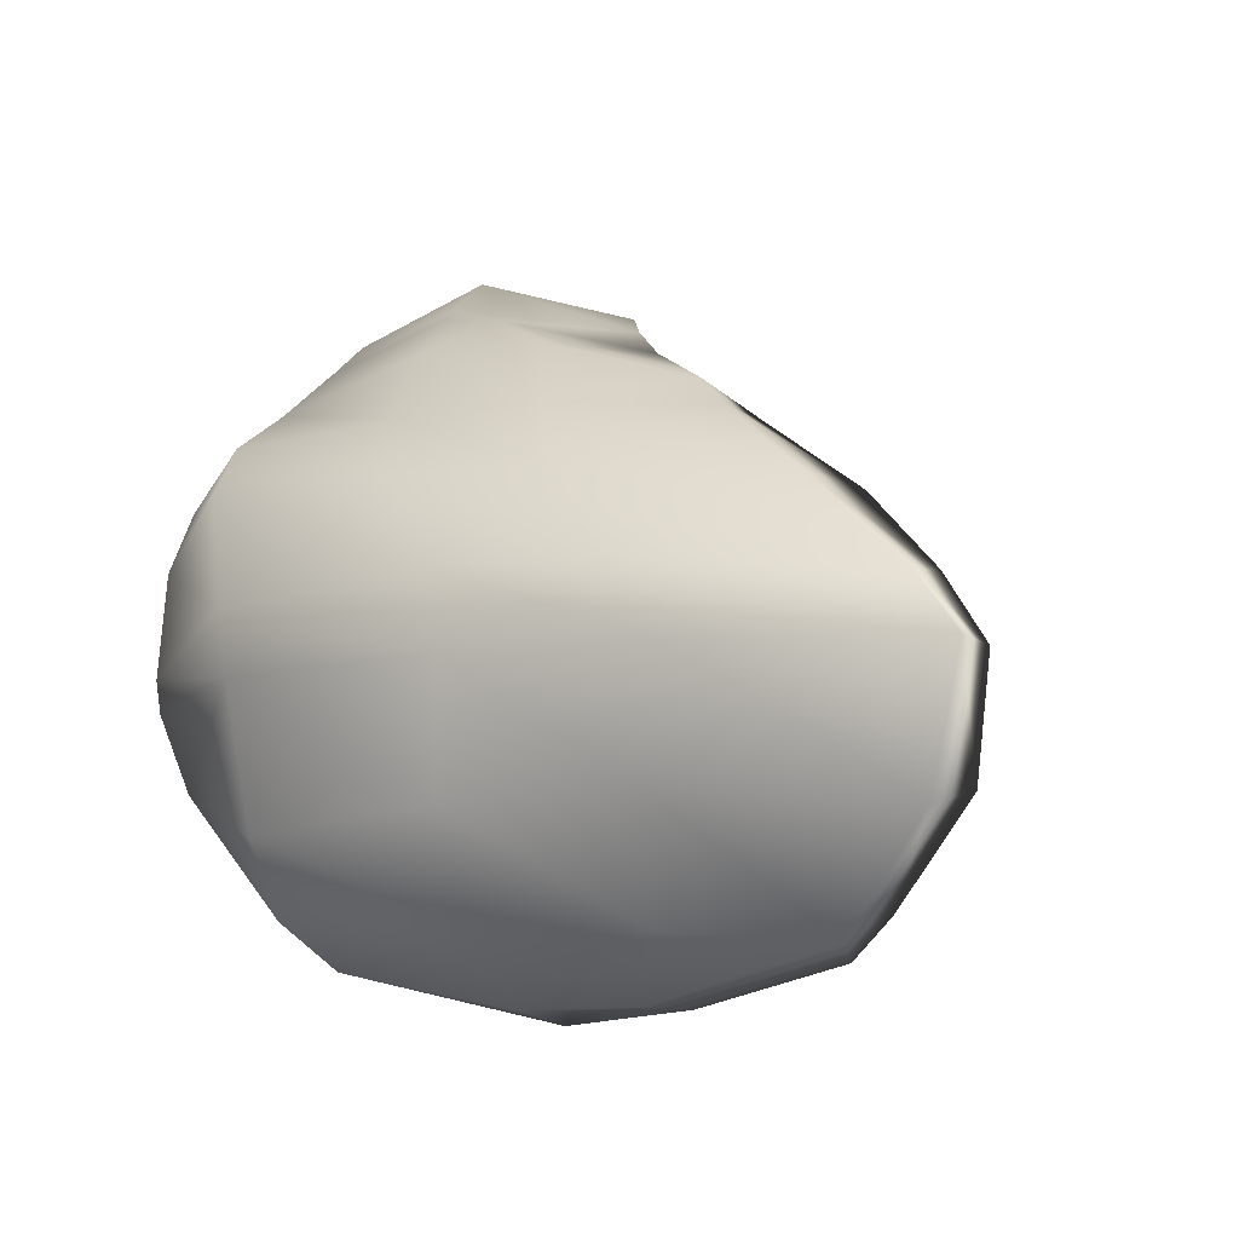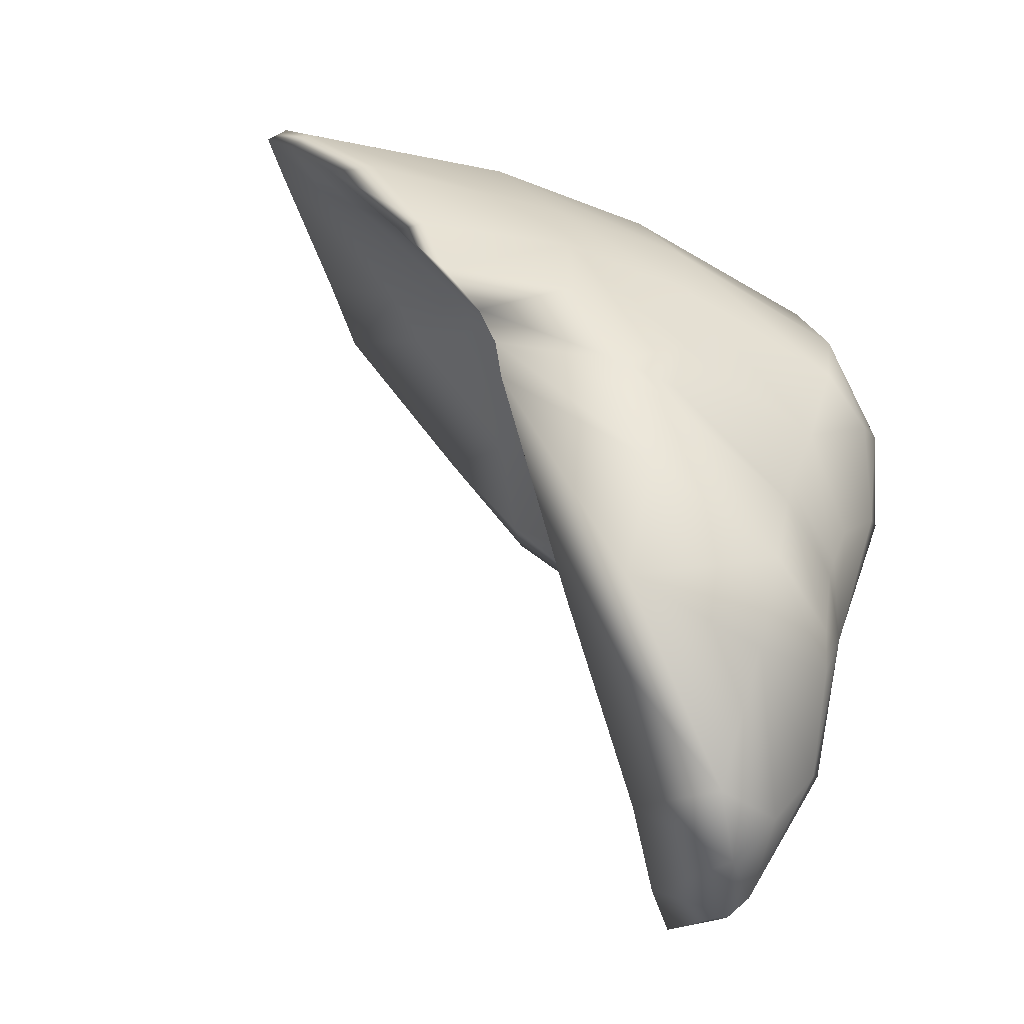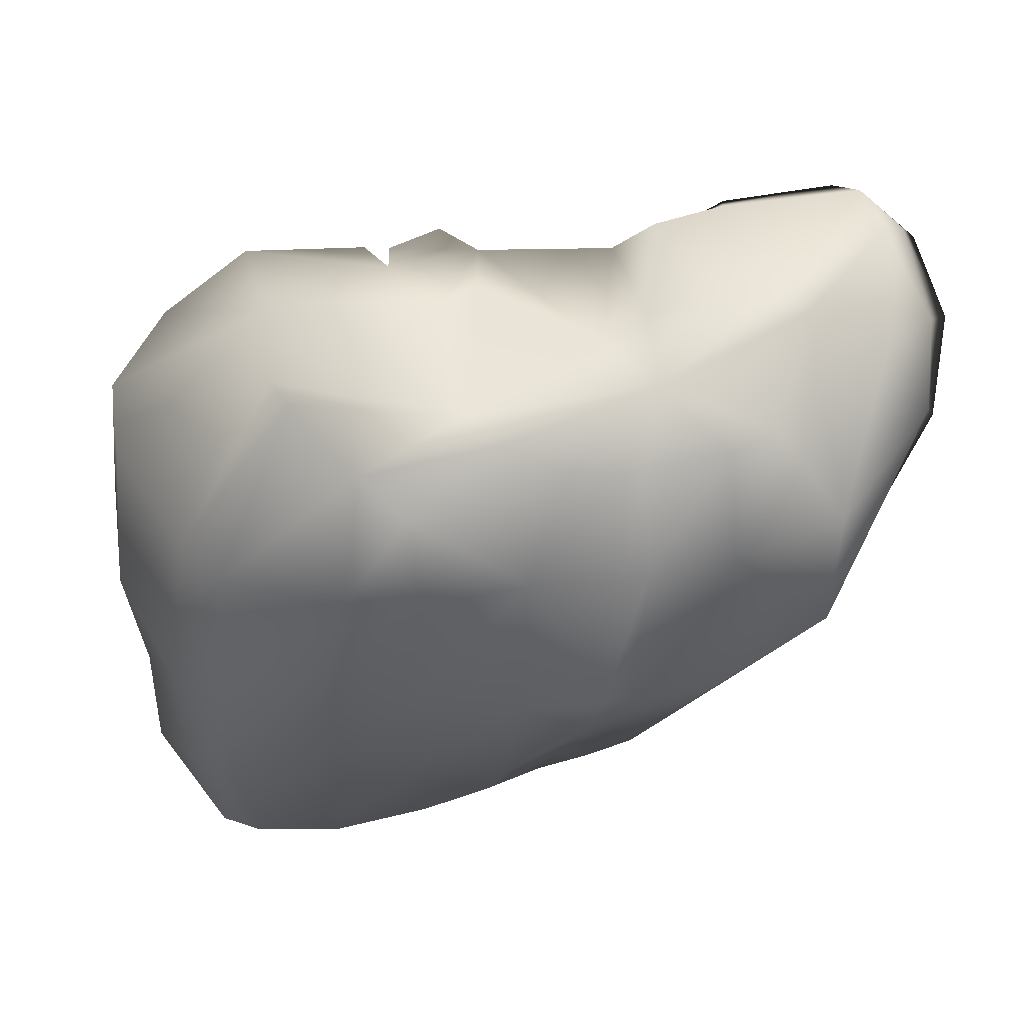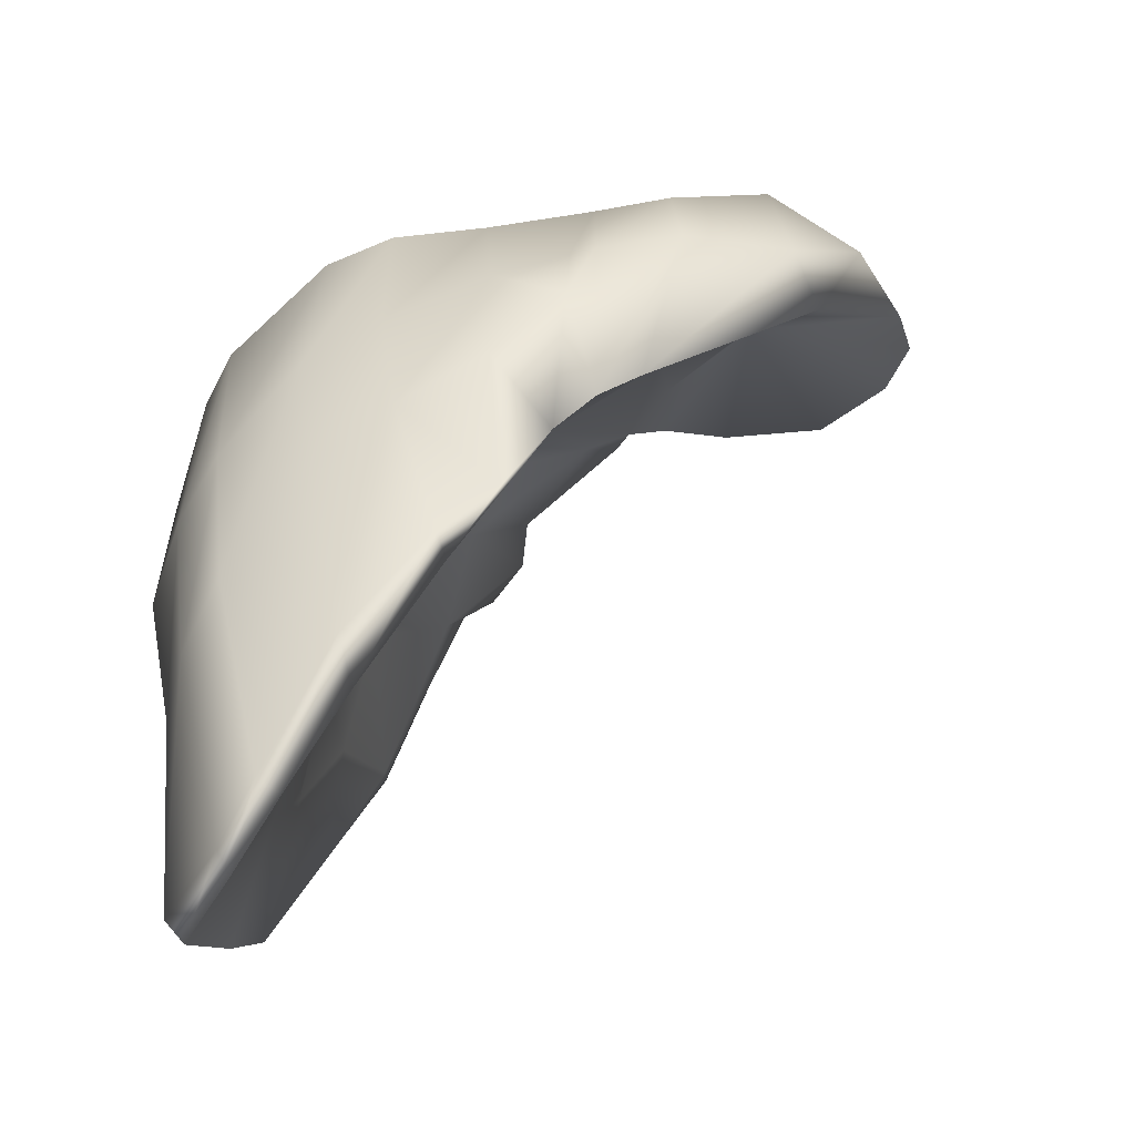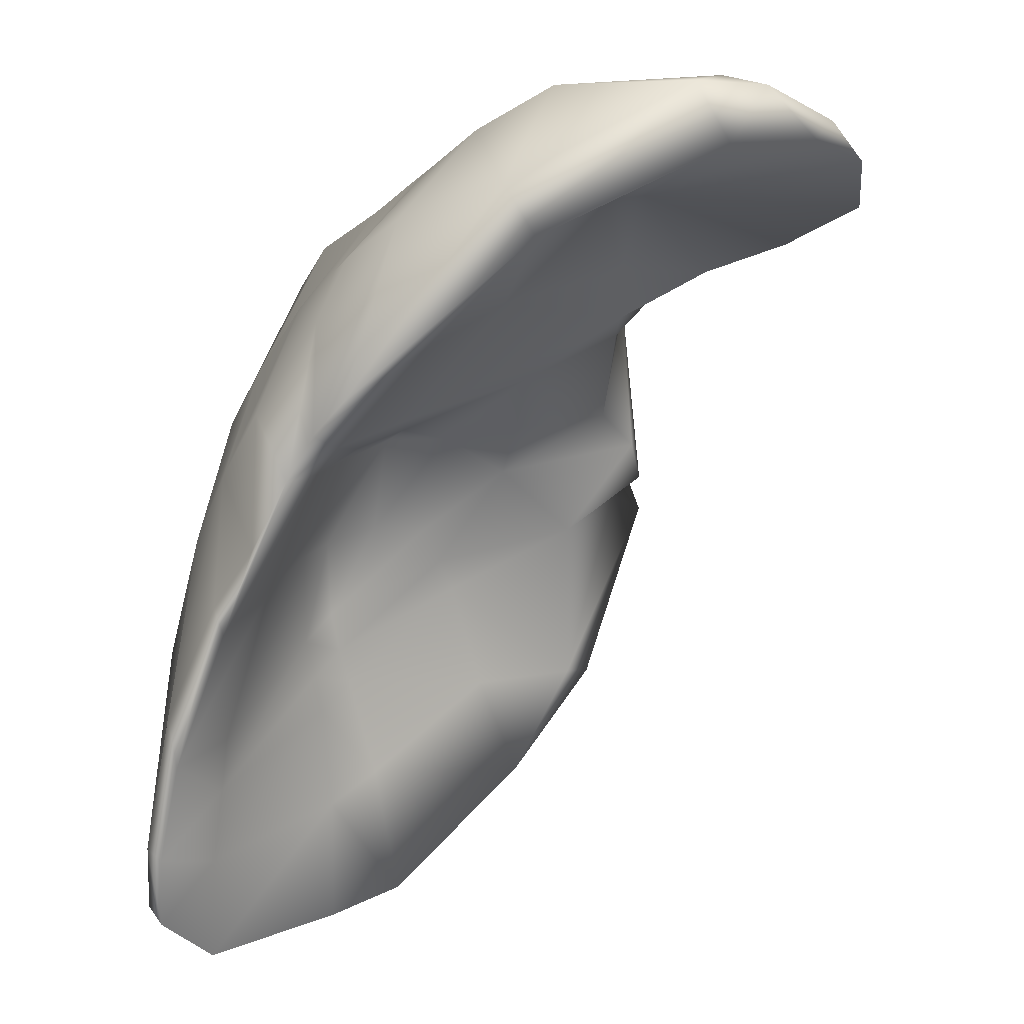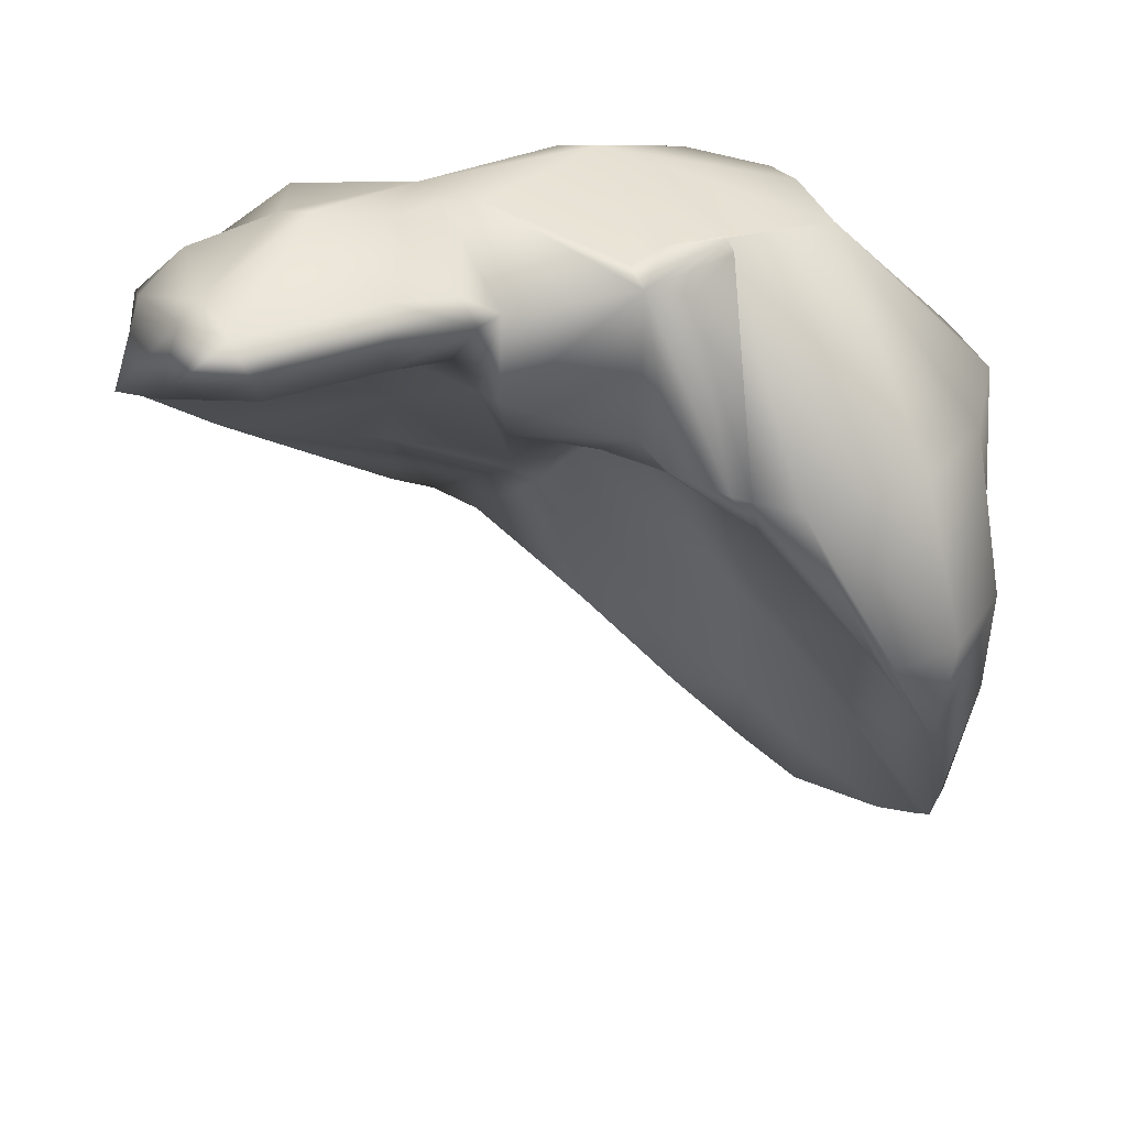
<metadata>
{"format":"obj","ext":"obj","renderer":"f3d","projection":"perspective","resolution":1024,"background":"white","views":[{"elev":23.2,"azim":-73.8,"up":"+Z"},{"elev":45.1,"azim":103.9,"up":"+Z"},{"elev":72.2,"azim":-10.8,"up":"+Y"},{"elev":52.6,"azim":-11.8,"up":"+Z"},{"elev":-27.1,"azim":52.1,"up":"+Y"},{"elev":22.6,"azim":155.2,"up":"+Y"}]}
</metadata>
<code>
g 1_Visual
v -1.266 2.114 2.458
v -1.714 2.378 1.949
v -0.7119 2.792 1.88
v -0.9178 2.249 2.433
v 0.6287 3.109 1.861
v -1.48 2.684 1.471
v -0.4974 3.336 1.274
v -0.6263 3.754 0.003268
v -0.272 3.913 0.285
v -0.2014 4.201 -0.5637
v -0.3626 4.419 -0.635
v 0.3666 4.314 -0.9187
v 0.4298 4.091 0.646
v 0.4722 3.856 1.043
v 1.58 3.841 0.8152
v 1.797 4.053 0.1651
v 1.687 4.177 -0.4436
v 1.184 4.238 -0.9265
v -0.5268 4.48 -0.634
v -0.7449 3.669 -0.05182
v -1.527 3.457 -0.5658
v -1.09 3.185 0.5964
v -1.649 3.102 0.2621
v -1.471 4.557 -0.7644
v -1.597 3.332 -0.9378
v -2.064 2.935 0.0788
v -2.814 2.366 0.1787
v -2.683 2.543 0.4222
v -3.137 1.762 1.015
v -3.254 1.527 0.8429
v -2.946 2.235 -0.06358
v -3.392 1.349 0.6488
v -3.363 1.281 1.003
v -3.509 1.081 0.8288
v -3.202 1.483 1.209
v -3.64 0.2382 1.647
v -3.413 0.5691 1.767
v -4.018 -0.1991 1.46
v -3.828 -0.379 2.043
v -4.217 -0.7349 1.784
v -3.279 0.1689 2.268
v -2.599 1.522 1.938
v -2.525 0.9797 2.374
v -2.71 1.95 1.571
v -2.79 2.181 1.302
v -1.625 1.889 2.443
v -1.947 2.239 1.974
v -1.974 2.605 1.593
v -2.095 2.552 1.619
v -2.139 2.864 1.211
v -1.989 2.929 1.147
v -2.027 3.025 0.6914
v -2.749 2.448 0.8788
v -4.599 -0.7616 1.078
v -3.906 0.4794 0.4337
v -3.709 0.768 0.1483
v -3.317 1.651 -0.645
v -3.004 1.842 -1.357
v -2.315 2.776 -0.8208
v -2.095 3.125 -1.139
v -3.57 1.091 -1.233
v -4.126 -0.009332 -0.4017
v -4.349 -0.2892 0.08786
v -2.234 3.185 -1.557
v -3.002 1.909 -1.573
v -3.536 1.96 -1.523
v -3.135 3.305 -1.642
v -2.124 4.8 -0.6488
v -2.091 4.743 -0.8127
v -3.016 4.773 -0.504
v -3.807 3.412 -1.208
v -4.136 2.066 -1.074
v -4.182 1.26 -0.887
v -4.472 -0.02644 -0.05197
v -4.525 1.077 -0.1473
v -4.492 2.235 -0.3654
v -4.257 3.607 -0.6209
v 0.2695 4.685 -0.716
v 1.294 4.577 -0.6995
v -0.214 4.652 -0.6845
v 1.51 4.612 -0.3474
v 1.357 4.728 -0.3047
v 1.197 4.838 0.4989
v 1.552 4.595 0.3699
v 1.406 4.444 0.9734
v 0.6236 4.539 1.677
v 0.5357 3.531 2.083
v -0.1617 4.529 1.804
v -0.3218 3.54 2.408
v -0.9729 3.538 2.409
v -0.7643 4.503 1.807
v -0.949 4.497 1.811
v -1.167 3.527 2.393
v -1.281 3.1 2.462
v -1.936 2.564 2.551
v -2.054 1.484 2.449
v -1.738 3.501 2.33
v -1.591 4.563 1.742
v -2.317 4.936 1.249
v -2.315 4.591 1.754
v -2.577 3.377 2.162
v -2.64 2.38 2.393
v -2.548 1.192 2.457
v -3.298 0.5587 2.366
v -3.273 2.109 2.229
v -3.189 3.222 2.022
v -2.842 4.53 1.63
v -2.592 5.02 0.9111
v -3.97 -0.2447 2.091
v -4.005 1.457 1.976
v -3.886 2.727 1.733
v -3.664 4.173 1.191
v -2.965 4.976 0.2987
v -4.284 -0.583 1.866
v -4.343 1.103 1.653
v -4.244 2.494 1.334
v -3.908 4.028 0.8527
v -3.061 4.918 0.09754
v -4.712 -0.5237 1.027
v -4.538 1.178 0.7976
v -4.539 2.44 0.5091
v -4.281 3.76 -0.03503
v 0.4543 5.068 0.1535
v 0.6054 5.042 0.3401
v -1.709 4.552 -0.981
v -1.872 3.24 -1.252
v -1.831 4.699 -0.3227
v -1.814 5.157 0.6622
v -0.7841 4.974 0.2637
v -1.538 4.628 -0.4213
v -0.4439 5.028 0.1338
v -0.03459 5 0.06933
v 0.2531 5.01 1.122
v -0.0977 4.953 1.181
v -0.6748 4.896 1.179
v -0.8172 4.907 1.186
v -1.206 4.942 1.131
v -1.62 5.123 0.908
v -0.4995 5.046 0.6721
v -1.205 3.188 1.905
v -1.662 4.303 0.6067
v -2.238 4.464 0.9586
v -1.262 3.634 1.533
v -1.241 3.983 0.3354
v -1.616 3.606 0.4892
v -1.572 3.913 0.8692
v -2.236 3.52 0.3815
v -1.661 4.334 0.1992
v -1.621 3.745 0.1336
v -0.8825 4.527 0.8347
v -2.305 2.743 1.888
v -2.451 3.116 1.191
v -2.836 2.645 1.567
v -1.821 2.946 1.734
v -1.981 3.394 1.013
v -0.94 4.356 1.121
v -3.187 4.069 0.1865
v -3.559 3.192 0.06369
v -2.524 3.822 -0.5445
v -2.697 4.273 0.3472
v -2.955 3.099 0.6584
v -2.951 3.152 -0.5199
v -3.202 3.432 0.9692
v -3.532 2.553 -0.4308
v -3.137 2.82 -0.7528
v -3.906 1.364 0.5479
v -3.582 2.33 0.6705
v -2.284 1.893 2.33
v -0.3713 4.456 0.02075
v -1.011 4.279 0.07543
v -2.356 4.306 0.4687
v -1.718 4.317 -0.3494
v 0.3778 4.511 -0.1319
v -0.06669 4.47 0.6918
v 1.263 4.513 -0.2392
v -3.633 1.864 1.402
v -2.63 3.69 1.198
v -3.342 1.602 1.719
v -2.176 3.886 1.198
v -3.558 1.439 0.9779
v -3.957 0.5385 1.698
f 1 2 3
f 3 4 1
f 3 5 4
f 3 2 6
f 6 7 3
f 7 6 8
f 8 9 7
f 9 8 10
f 10 8 11
f 11 12 10
f 10 12 13
f 13 9 10
f 9 13 14
f 14 7 9
f 7 14 5
f 5 3 7
f 5 14 15
f 13 15 14
f 16 15 13
f 17 16 13
f 18 17 13
f 12 18 13
f 19 11 8
f 8 20 19
f 21 20 22
f 22 23 21
f 24 19 20
f 20 21 24
f 25 24 21
f 21 23 26
f 21 26 25
f 27 28 29
f 29 30 27
f 31 27 30
f 30 32 31
f 32 30 33
f 33 34 32
f 35 33 30
f 30 29 35
f 36 33 35
f 35 37 36
f 34 33 36
f 36 38 34
f 38 36 39
f 39 40 38
f 36 37 41
f 41 39 36
f 41 37 42
f 42 43 41
f 44 42 37
f 37 35 44
f 45 44 35
f 35 29 45
f 2 1 46
f 46 47 2
f 2 48 6
f 48 2 47
f 47 49 48
f 49 47 42
f 42 44 49
f 50 49 44
f 44 45 50
f 51 48 49
f 49 50 51
f 6 48 51
f 51 22 6
f 22 51 52
f 52 23 22
f 52 26 23
f 52 53 28
f 28 26 52
f 29 28 53
f 8 6 22
f 22 20 8
f 38 54 55
f 55 34 38
f 34 55 56
f 56 32 34
f 32 56 57
f 57 31 32
f 31 57 58
f 58 59 31
f 58 60 59
f 61 57 56
f 56 62 61
f 62 56 55
f 55 63 62
f 55 54 63
f 64 60 58
f 58 65 64
f 58 61 65
f 61 66 65
f 64 65 66
f 66 67 64
f 60 64 68
f 68 69 60
f 70 68 67
f 67 71 70
f 71 67 66
f 66 72 71
f 61 62 73
f 62 63 74
f 73 62 74
f 74 75 73
f 72 73 75
f 75 76 72
f 71 72 76
f 76 77 71
f 71 77 70
f 67 68 64
f 54 38 40
f 18 12 78
f 78 79 18
f 78 12 11
f 11 80 78
f 79 81 17
f 17 18 79
f 82 83 84
f 84 81 82
f 81 84 16
f 16 17 81
f 84 85 15
f 15 16 84
f 83 86 85
f 85 84 83
f 85 87 5
f 5 15 85
f 87 85 86
f 87 86 88
f 88 89 87
f 89 4 87
f 4 5 87
f 89 90 1
f 1 4 89
f 88 91 90
f 90 89 88
f 91 92 93
f 93 90 91
f 46 94 95
f 95 96 46
f 97 95 94
f 94 93 97
f 98 97 93
f 93 92 98
f 99 100 98
f 98 100 101
f 101 97 98
f 97 101 102
f 102 95 97
f 43 42 47
f 47 46 43
f 94 46 1
f 1 90 94
f 41 43 103
f 103 104 41
f 104 103 102
f 102 105 104
f 105 102 101
f 101 106 105
f 106 101 100
f 100 107 106
f 107 100 99
f 99 108 107
f 39 41 104
f 104 109 39
f 109 104 105
f 105 110 109
f 110 105 106
f 106 111 110
f 111 106 107
f 107 112 111
f 112 107 108
f 108 113 112
f 40 39 109
f 109 114 40
f 114 109 110
f 110 115 114
f 115 110 111
f 111 116 115
f 116 111 112
f 112 117 116
f 117 112 113
f 113 118 117
f 54 40 114
f 114 119 54
f 119 114 115
f 115 120 119
f 120 115 116
f 116 121 120
f 121 116 117
f 117 122 121
f 70 122 117
f 117 118 70
f 70 77 122
f 122 77 76
f 76 121 122
f 121 76 75
f 75 120 121
f 120 75 74
f 74 119 120
f 119 74 63
f 63 54 119
f 82 81 79
f 11 19 80
f 50 45 53
f 53 52 50
f 50 52 51
f 27 26 28
f 27 31 59
f 59 26 27
f 43 96 103
f 102 103 96
f 96 95 102
f 72 66 61
f 61 73 72
f 58 57 61
f 29 53 45
f 82 79 123
f 123 124 82
f 24 125 69
f 69 68 24
f 60 69 125
f 125 126 60
f 126 125 24
f 24 25 126
f 59 126 25
f 25 26 59
f 60 126 59
f 127 68 70
f 70 128 127
f 113 128 118
f 128 129 130
f 130 127 128
f 129 24 130
f 129 131 19
f 19 24 129
f 131 132 80
f 80 19 131
f 132 123 78
f 78 80 132
f 123 79 78
f 124 83 82
f 124 133 86
f 86 83 124
f 133 134 88
f 88 86 133
f 134 135 91
f 91 88 134
f 135 136 92
f 92 91 135
f 136 137 98
f 98 92 136
f 137 138 99
f 99 98 137
f 138 128 108
f 108 99 138
f 128 113 108
f 139 129 128
f 70 118 128
f 139 131 129
f 139 132 131
f 139 123 132
f 139 124 123
f 139 133 124
f 139 134 133
f 139 135 134
f 139 136 135
f 139 137 136
f 139 138 137
f 139 128 138
f 43 46 96
f 94 90 93
f 24 68 127
f 127 130 24

</code>
